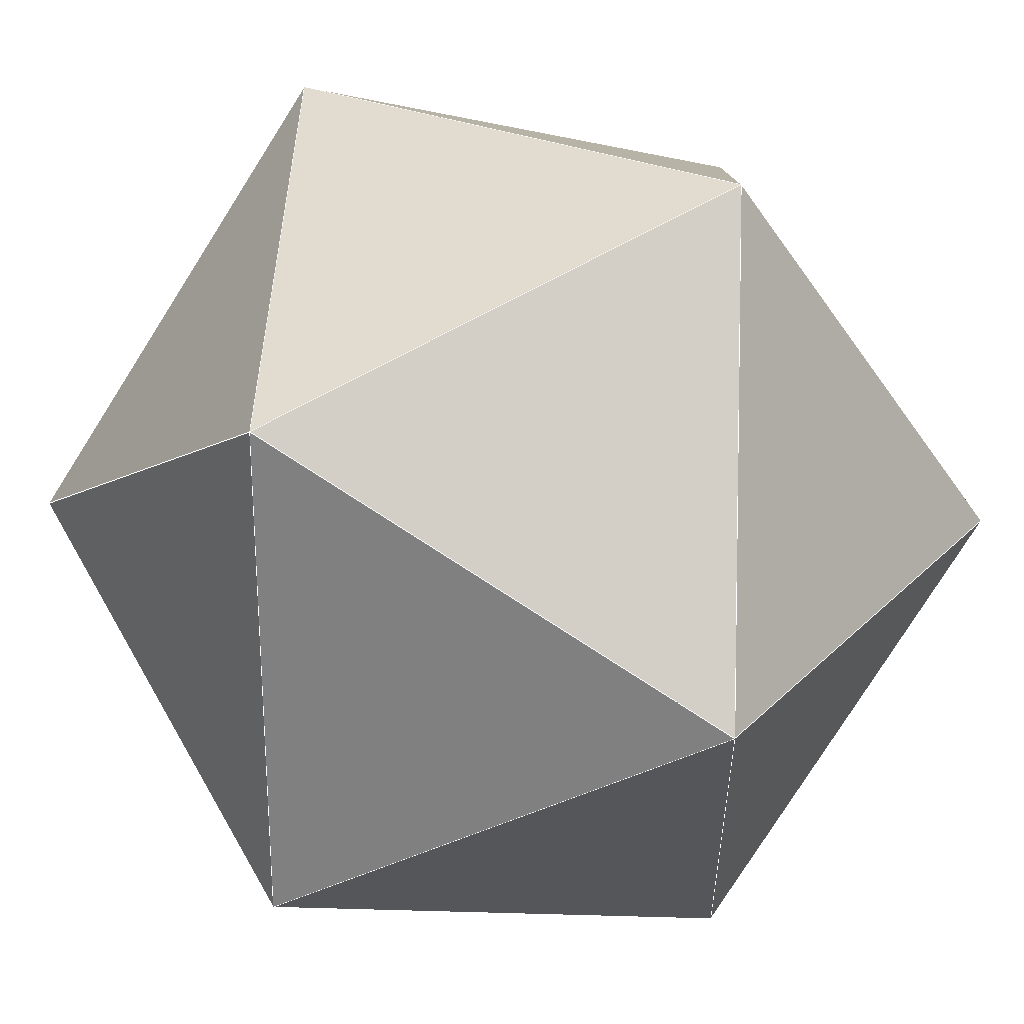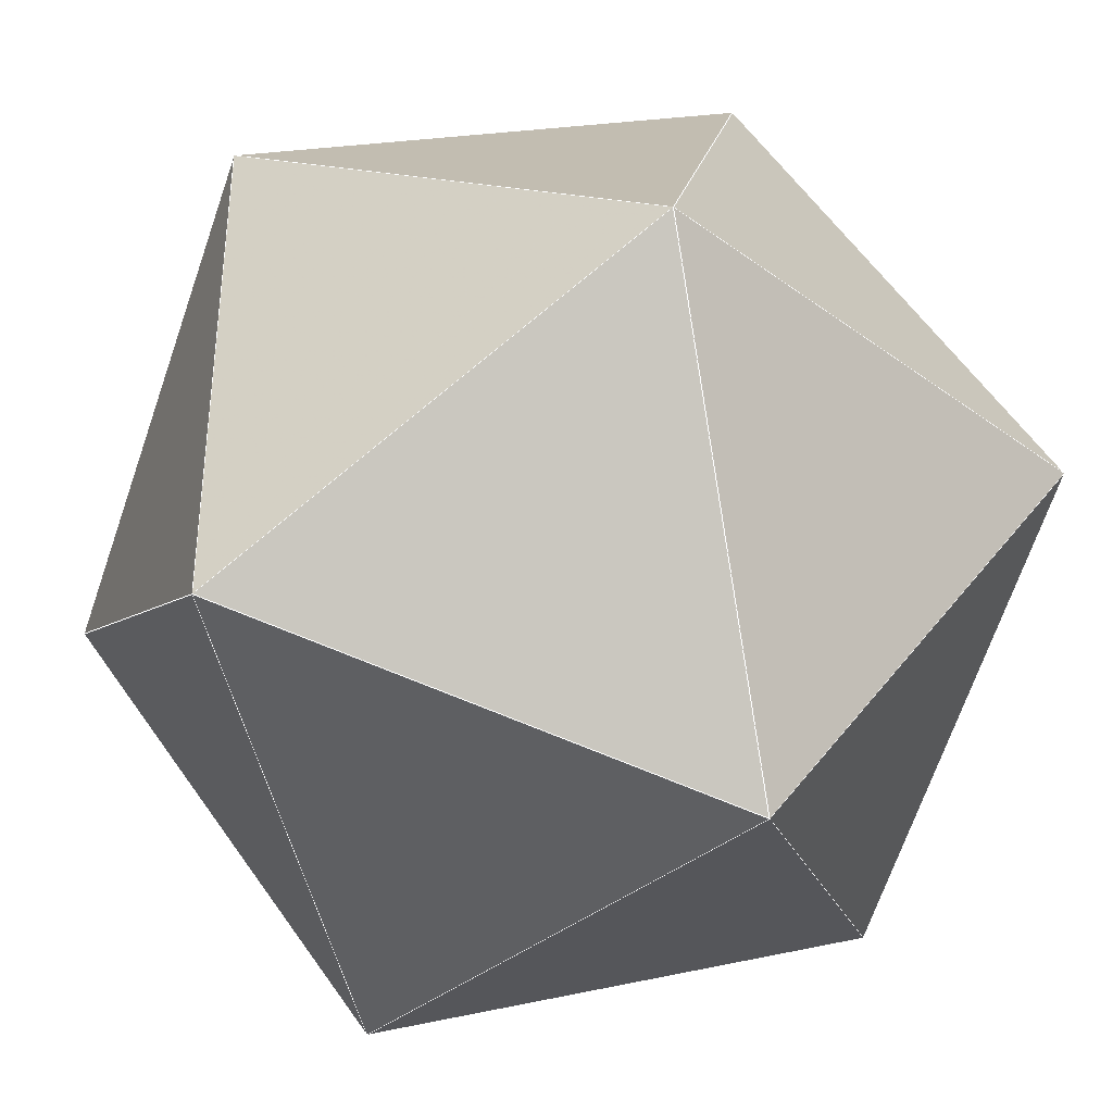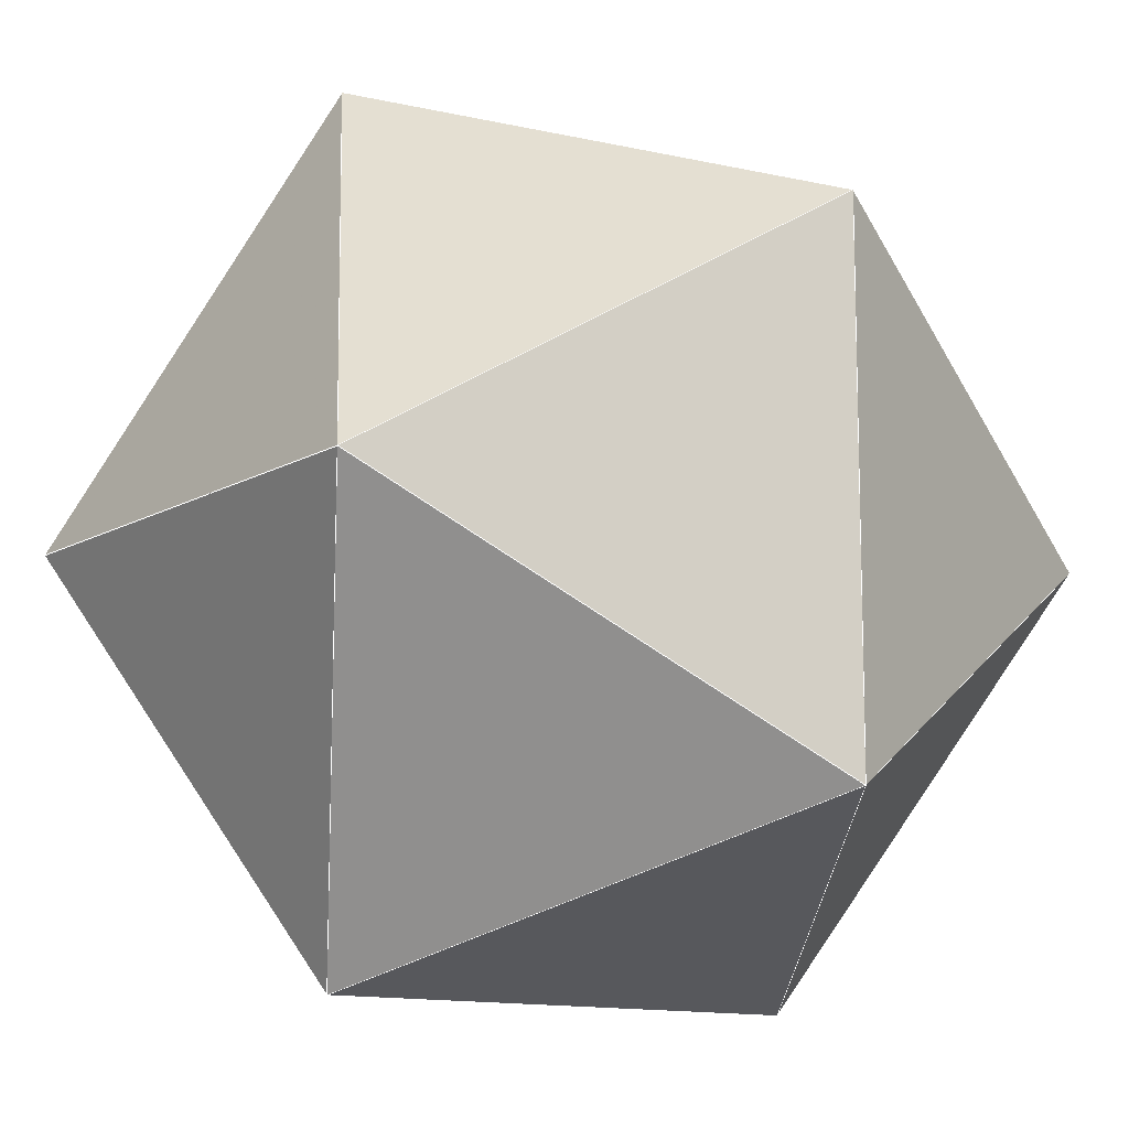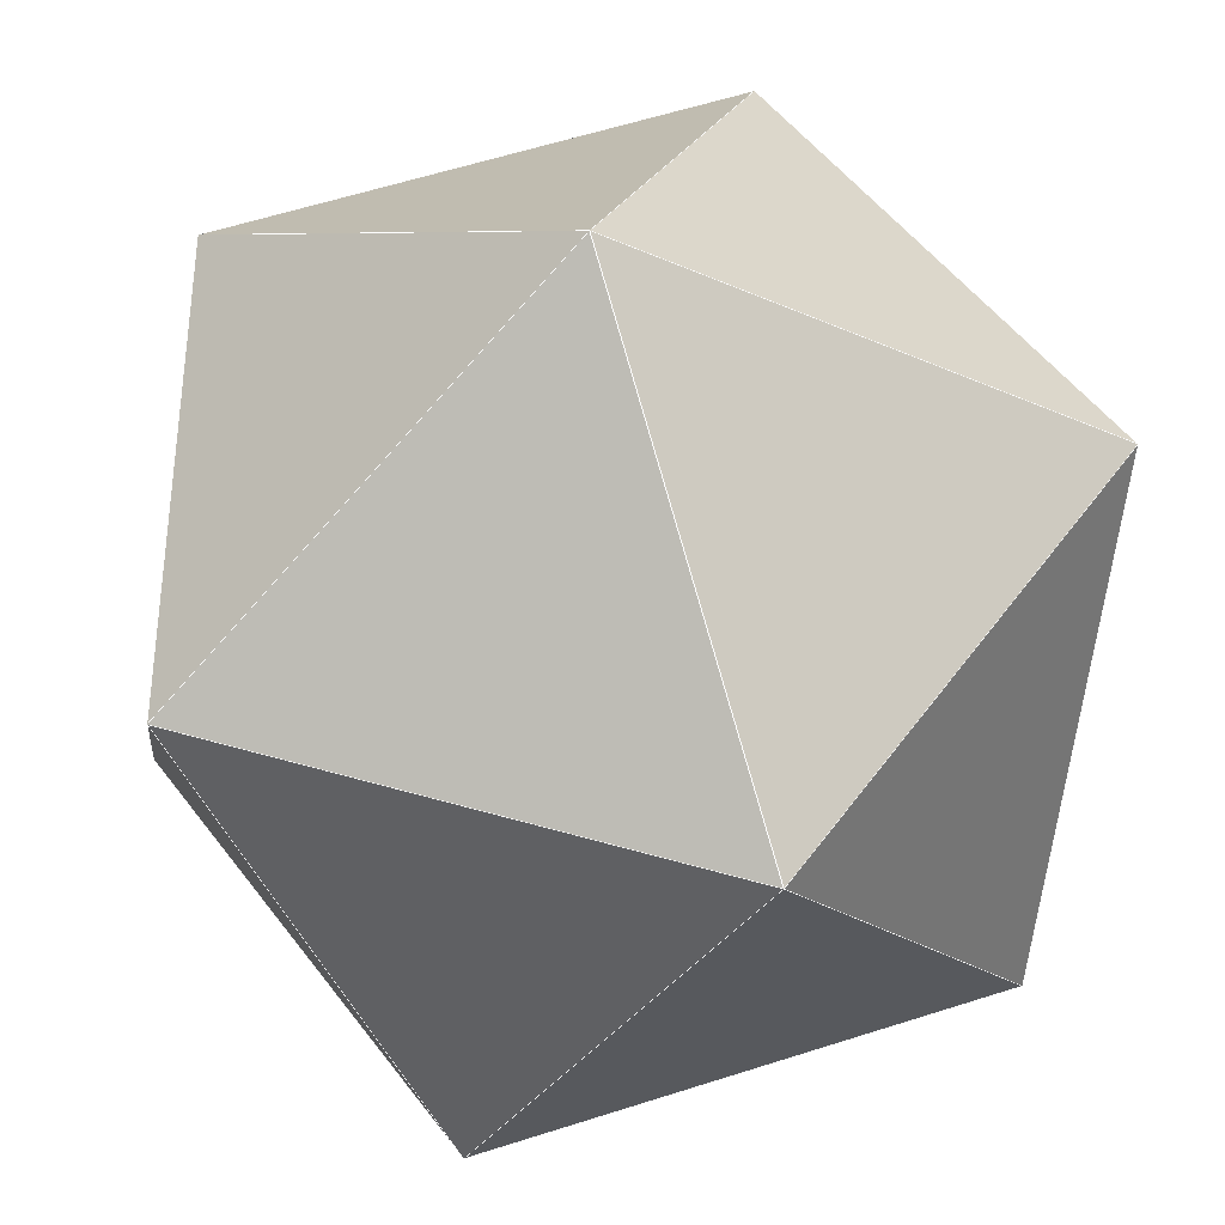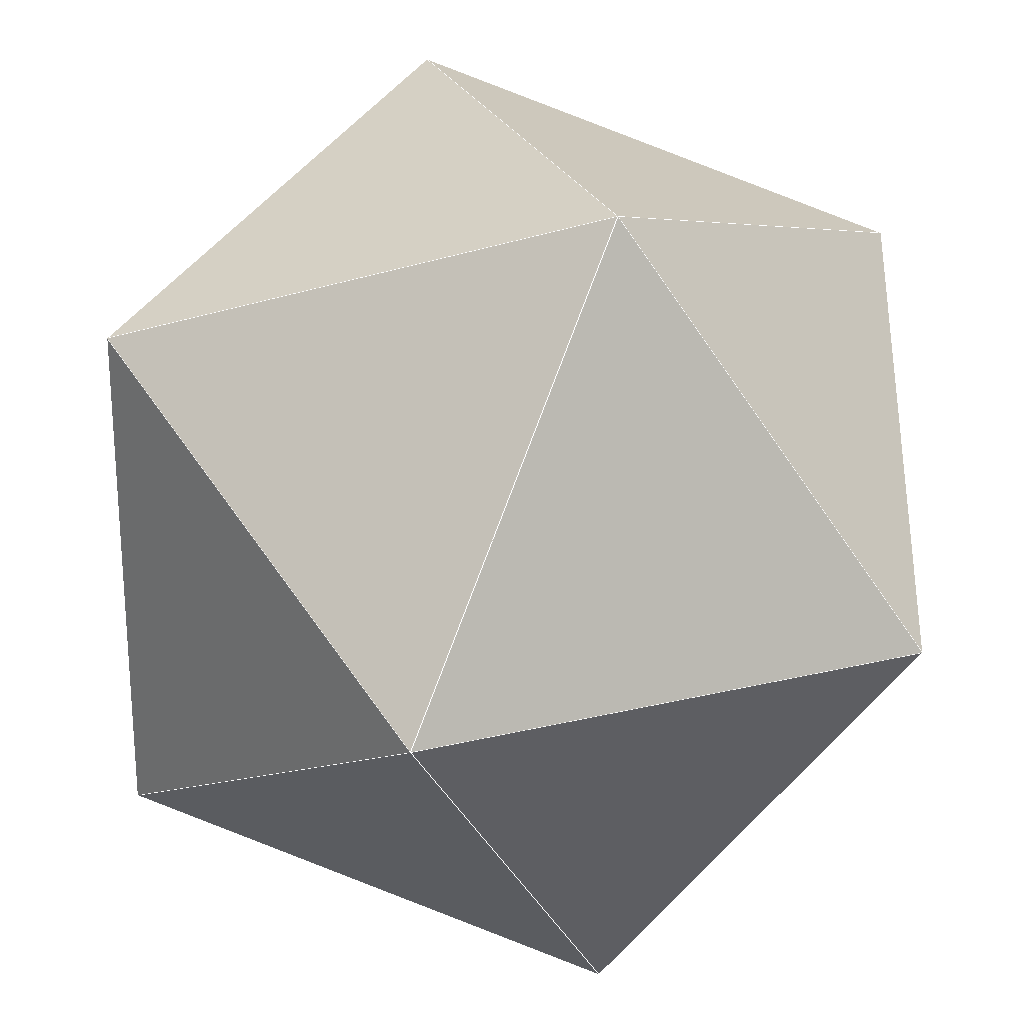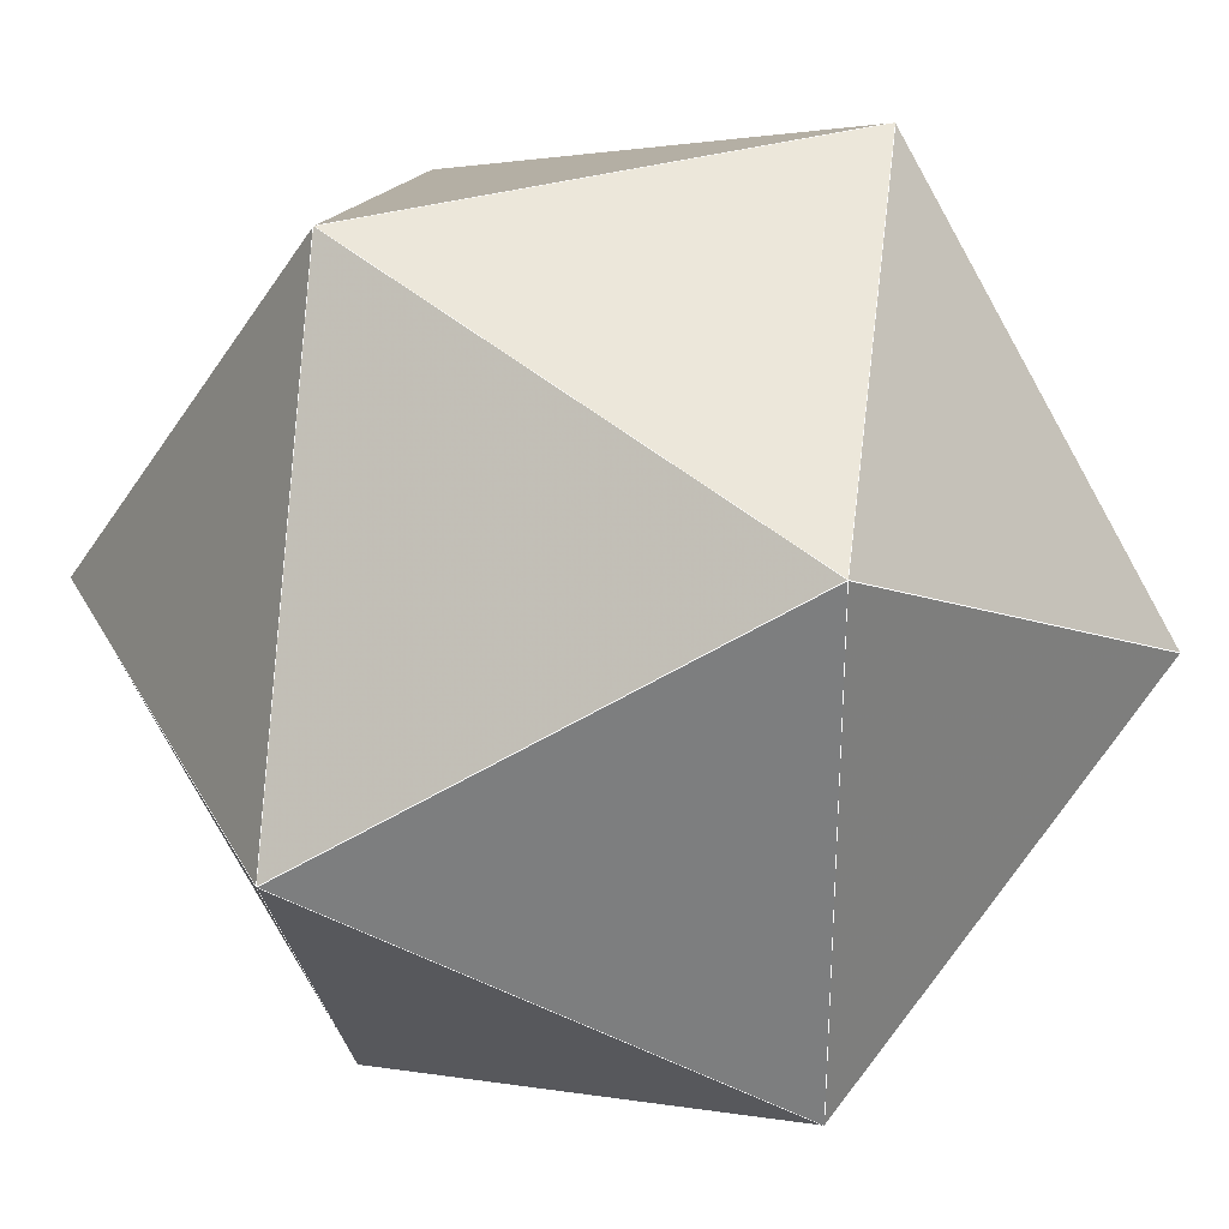
<metadata>
{"format":"obj","ext":"obj","renderer":"f3d","projection":"perspective","resolution":1024,"background":"white","views":[{"elev":27.2,"azim":-55.9,"up":"+Y"},{"elev":-37.4,"azim":136.8,"up":"+Y"},{"elev":-12.1,"azim":-36.5,"up":"+Z"},{"elev":-36.0,"azim":-119.7,"up":"+Z"},{"elev":-33.6,"azim":-69.5,"up":"+Z"},{"elev":31.0,"azim":-24.2,"up":"+Z"}]}
</metadata>
<code>
v 0.006469 0.2458 0.1519
v 0.2523 0.1519 0
v 0.006469 0.2458 -0.1519
v 0.006469 0.2458 -0.1519
v -0.2394 0.1519 0
v 0.006469 0.2458 0.1519
v 0.006469 0.2458 -0.1519
v 0.1584 -3.7e-05 -0.2458
v -0.1455 -3.7e-05 -0.2458
v 0.006469 0.2458 -0.1519
v -0.1455 -3.7e-05 -0.2458
v -0.2394 0.1519 0
v 0.006469 0.2458 -0.1519
v 0.2523 0.1519 0
v 0.1584 -3.7e-05 -0.2458
v 0.1584 -3.7e-05 0.2458
v 0.006469 0.2458 0.1519
v -0.1455 -3.7e-05 0.2458
v 0.2523 0.1519 0
v 0.006469 0.2458 0.1519
v 0.1584 -3.7e-05 0.2458
v 0.006469 0.2458 0.1519
v -0.2394 0.1519 0
v -0.1455 -3.7e-05 0.2458
v 0.006469 -0.2459 -0.1519
v 0.2523 -0.152 0
v 0.006469 -0.2459 0.1519
v 0.006469 -0.2459 0.1519
v -0.2394 -0.152 0
v 0.006469 -0.2459 -0.1519
v 0.1584 -3.7e-05 0.2458
v -0.1455 -3.7e-05 0.2458
v 0.006469 -0.2459 0.1519
v 0.006469 -0.2459 0.1519
v 0.2523 -0.152 0
v 0.1584 -3.7e-05 0.2458
v -0.1455 -3.7e-05 0.2458
v -0.2394 -0.152 0
v 0.006469 -0.2459 0.1519
v -0.1455 -3.7e-05 -0.2458
v 0.1584 -3.7e-05 -0.2458
v 0.006469 -0.2459 -0.1519
v 0.006469 -0.2459 -0.1519
v -0.2394 -0.152 0
v -0.1455 -3.7e-05 -0.2458
v 0.006469 -0.2459 -0.1519
v 0.1584 -3.7e-05 -0.2458
v 0.2523 -0.152 0
v 0.1584 -3.7e-05 0.2458
v 0.2523 -0.152 0
v 0.2523 0.1519 0
v -0.1455 -3.7e-05 0.2458
v -0.2394 0.1519 0
v -0.2394 -0.152 0
v -0.1455 -3.7e-05 -0.2458
v -0.2394 -0.152 0
v -0.2394 0.1519 0
v 0.1584 -3.7e-05 -0.2458
v 0.2523 0.1519 0
v 0.2523 -0.152 0
f 1 2 3
f 4 5 6
f 7 8 9
f 10 11 12
f 13 14 15
f 16 17 18
f 19 20 21
f 22 23 24
f 25 26 27
f 28 29 30
f 31 32 33
f 34 35 36
f 37 38 39
f 40 41 42
f 43 44 45
f 46 47 48
f 49 50 51
f 52 53 54
f 55 56 57
f 58 59 60
l 46 58
l 55 58
l 57 56
l 22 57
l 52 56
l 46 56
l 49 60
l 46 58
l 58 59
l 13 57
l 13 57
l 39 60
l 49 59
l 39 60
l 58 60
l 55 57
l 55 58
l 46 60
l 49 52
l 13 59
l 49 52
l 39 49
l 57 56
l 22 49
l 52 56
l 60 59
l 39 46
l 46 56
l 52 57
l 22 52
l 58 60
l 13 22
l 60 59
l 58 59
l 22 57
l 13 55
l 13 58
l 13 58
l 22 52
l 46 55
l 39 52
l 46 55
l 46 60
l 55 57
l 22 49
l 13 55
l 39 52
l 22 59
l 13 59
l 13 22
l 39 49
l 55 56
l 39 46
l 49 60
l 52 57
l 55 56
l 39 56
l 22 59
l 49 59
l 39 56

</code>
